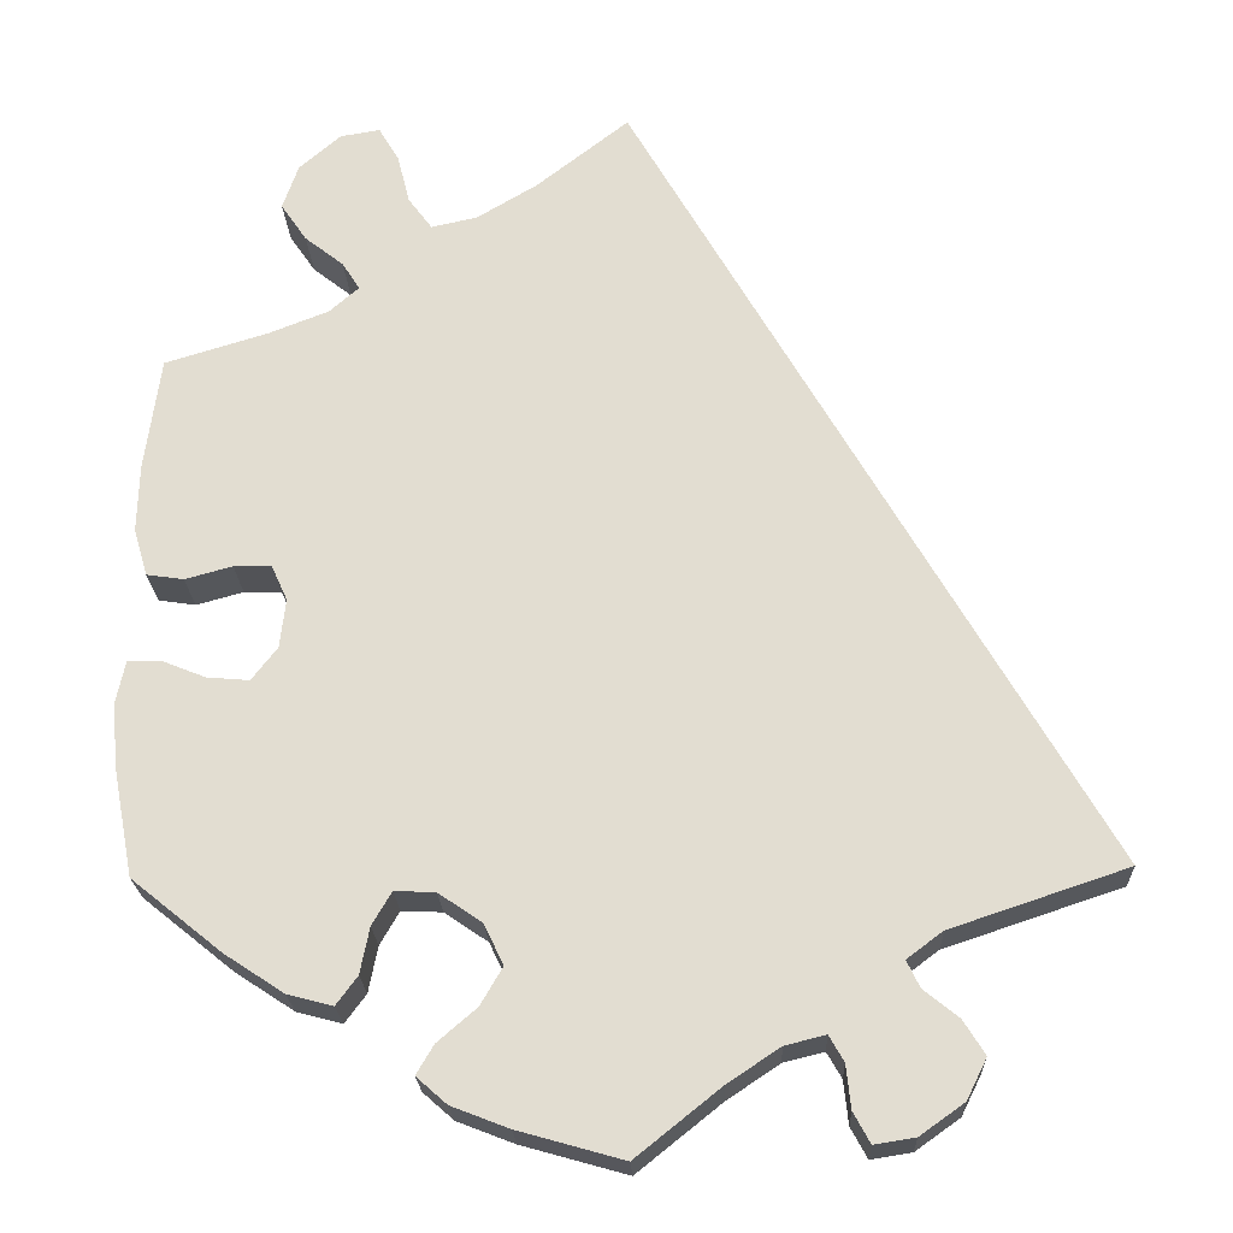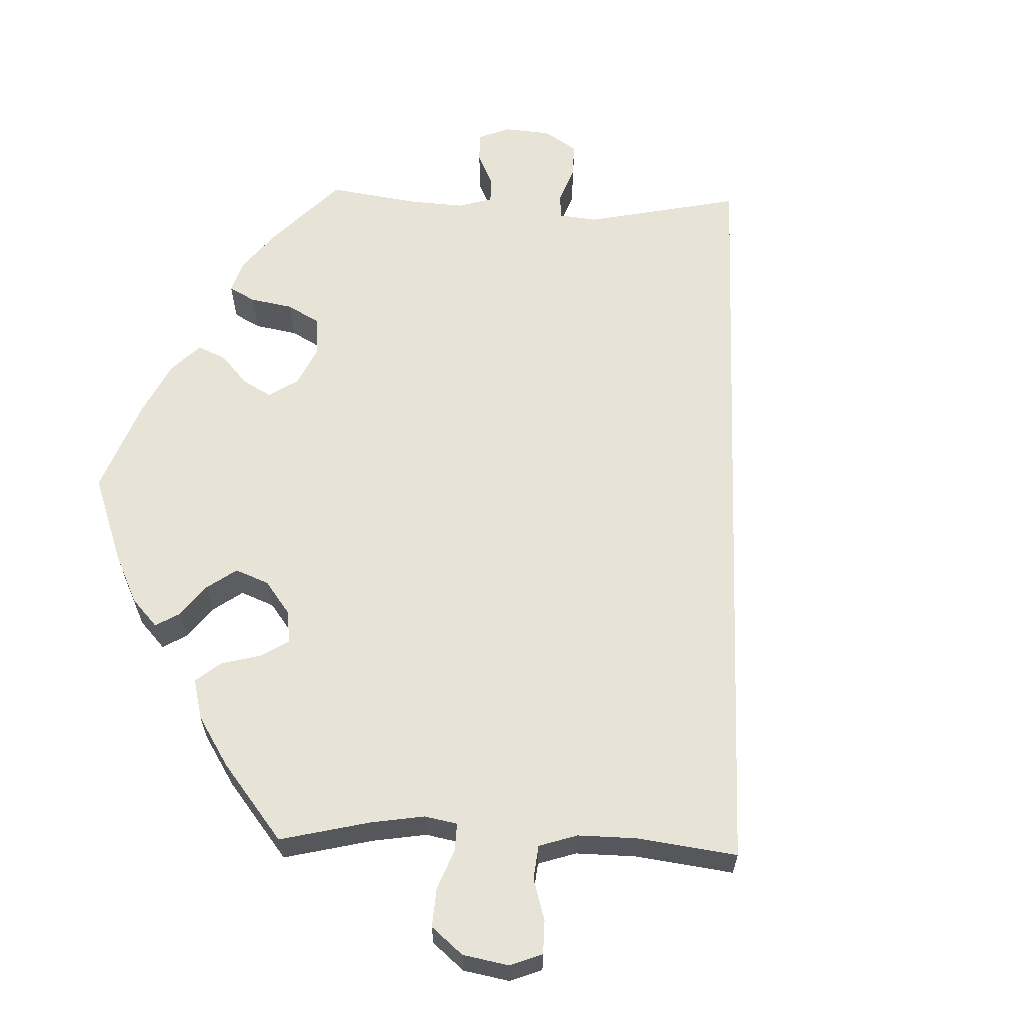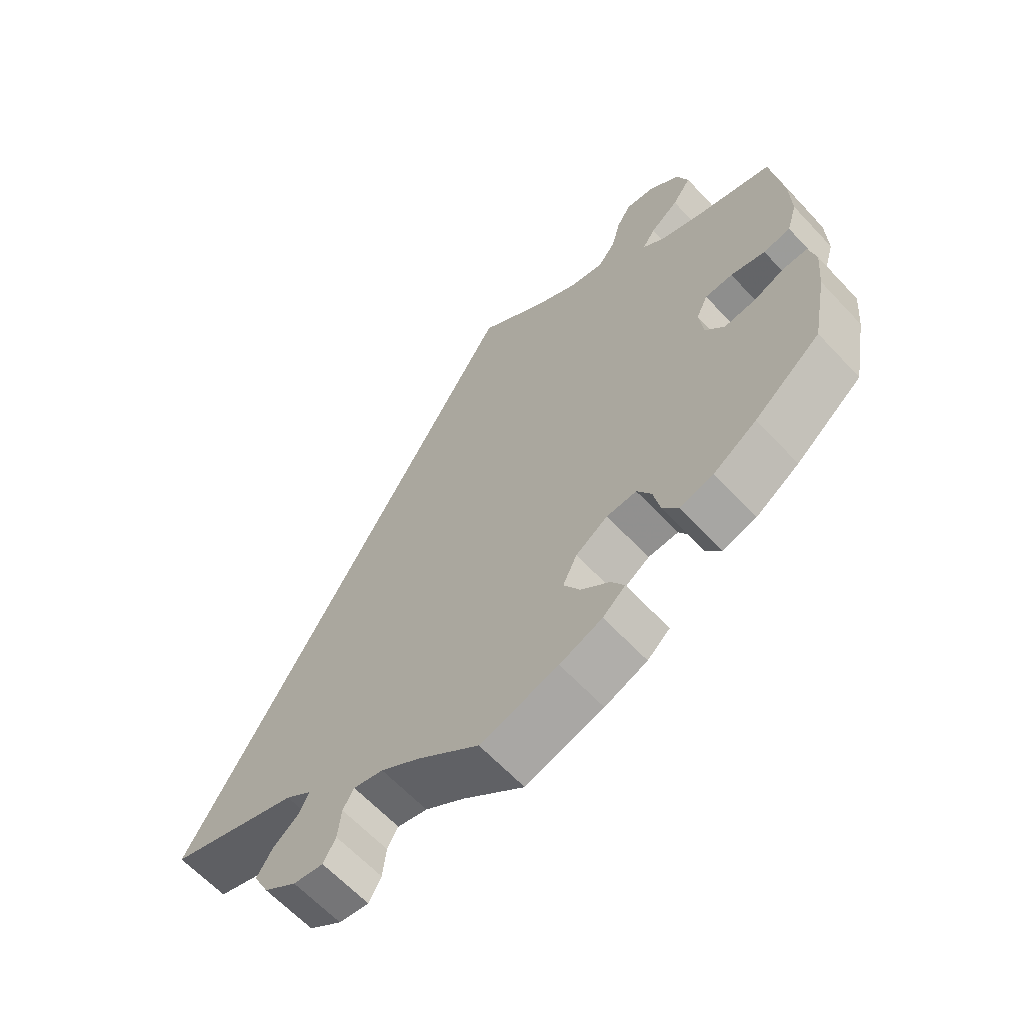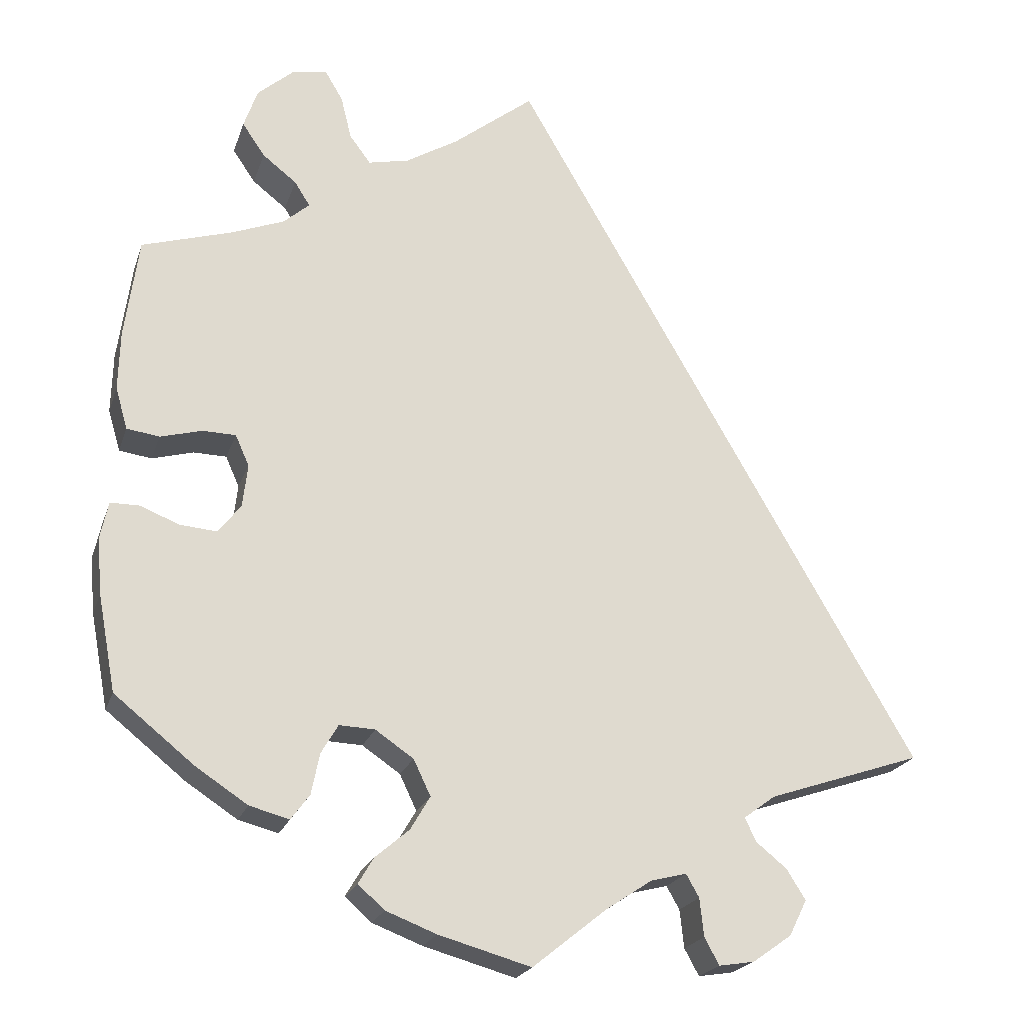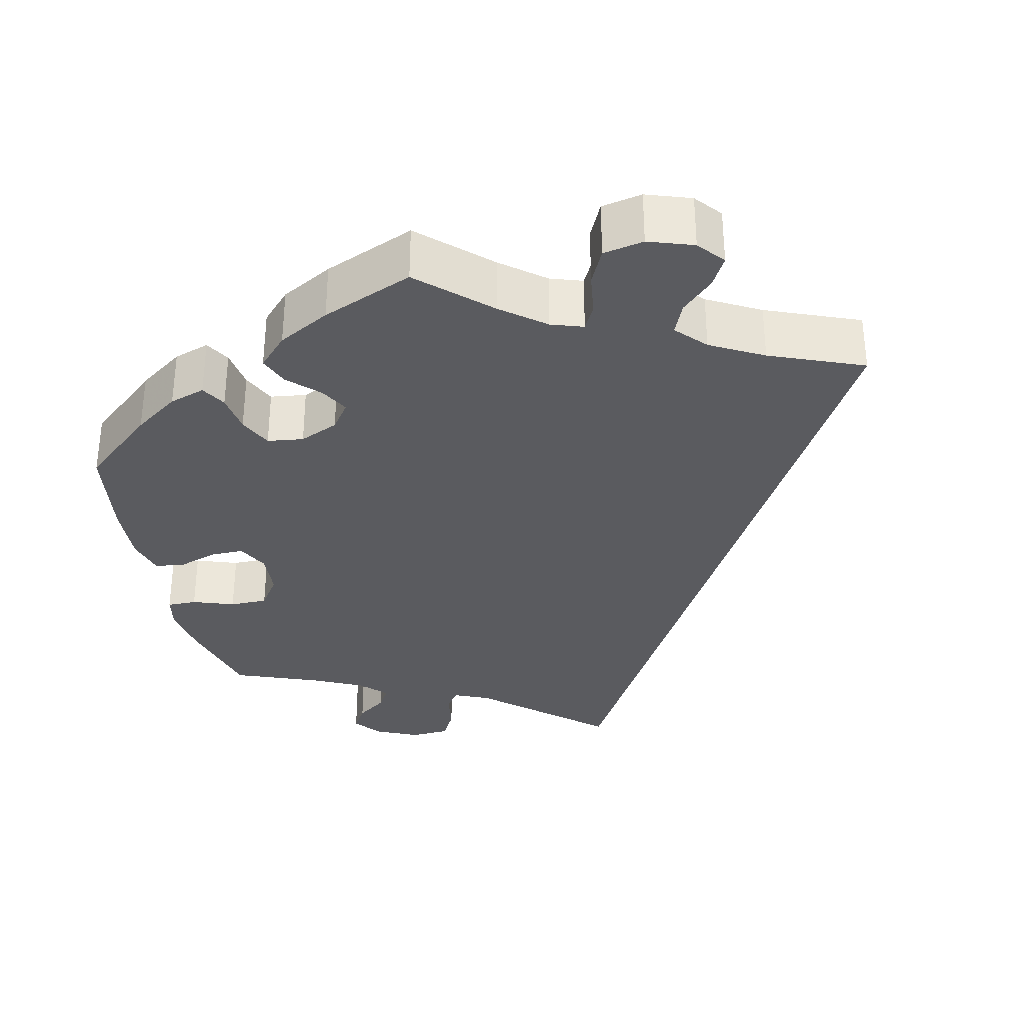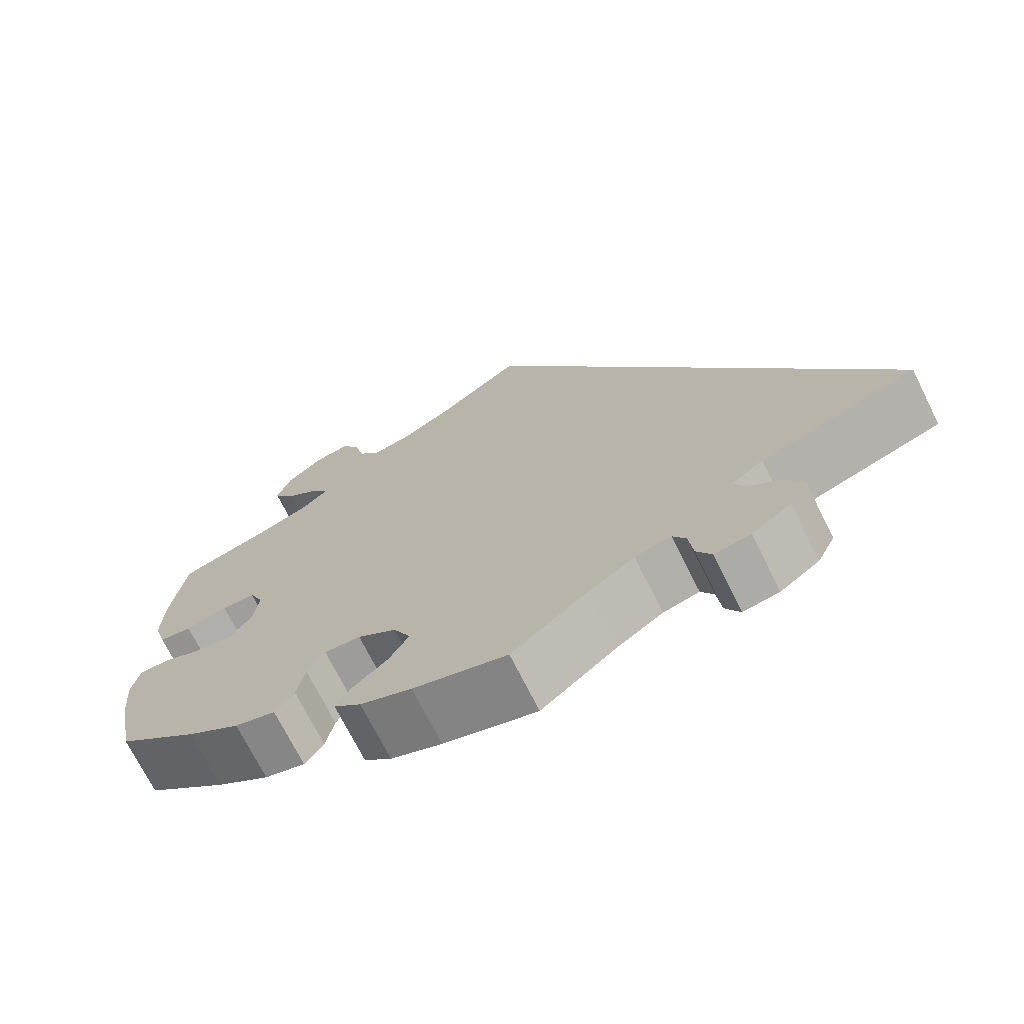
<metadata>
{"format":"obj","ext":"obj","renderer":"f3d","projection":"perspective","resolution":1024,"background":"white","views":[{"elev":-22.3,"azim":2.3,"up":"+Z"},{"elev":62.4,"azim":-28.0,"up":"+Y"},{"elev":-63.7,"azim":-136.9,"up":"+Z"},{"elev":-21.5,"azim":-16.0,"up":"+Z"},{"elev":-32.9,"azim":-47.2,"up":"+Y"},{"elev":-71.7,"azim":26.6,"up":"+Z"}]}
</metadata>
<code>
v -0.522 0.07 -0.171
v -0.528 0.07 -0.102
v -0.518 0.07 -0.056
v -0.482 0.07 -0.056
v -0.435 0.07 -0.075
v -0.389 0.07 -0.079
v -0.361 0.07 -0.043
v -0.355 0.07 0.01
v -0.372 0.07 0.048
v -0.413 0.07 0.049
v -0.464 0.07 0.035
v -0.504 0.07 0.041
v -0.519 0.07 0.092
v -0.517 0.07 0.166
v -0.5 0.07 0.289
v -0.388 0.07 0.323
v -0.324 0.07 0.348
v -0.292 0.07 0.376
v -0.311 0.07 0.406
v -0.353 0.07 0.439
v -0.381 0.07 0.48
v -0.364 0.07 0.529
v -0.319 0.07 0.568
v -0.276 0.07 0.575
v -0.254 0.07 0.538
v -0.241 0.07 0.485
v -0.215 0.07 0.45
v -0.165 0.07 0.461
v -0.1 0.07 0.5
v 0 0.07 0.578
v 0.501 0.07 -0.289
v 0.31 0.07 -0.353
v 0.271 0.07 -0.382
v 0.285 0.07 -0.411
v 0.323 0.07 -0.442
v 0.346 0.07 -0.479
v 0.324 0.07 -0.523
v 0.276 0.07 -0.557
v 0.232 0.07 -0.564
v 0.214 0.07 -0.531
v 0.209 0.07 -0.484
v 0.193 0.07 -0.456
v 0.149 0.07 -0.467
v 0.092 0.07 -0.505
v 0.001 0.07 -0.578
v -0.113 0.07 -0.546
v -0.175 0.07 -0.522
v -0.208 0.07 -0.493
v -0.189 0.07 -0.461
v -0.147 0.07 -0.425
v -0.123 0.07 -0.384
v -0.144 0.07 -0.34
v -0.191 0.07 -0.308
v -0.235 0.07 -0.306
v -0.256 0.07 -0.342
v -0.266 0.07 -0.392
v -0.289 0.07 -0.423
v -0.338 0.07 -0.41
v -0.402 0.07 -0.368
v -0.5 0.07 -0.289
v -0.522 0 -0.171
v -0.528 0 -0.102
v -0.518 0 -0.056
v -0.482 0 -0.056
v -0.435 0 -0.075
v -0.389 0 -0.079
v -0.361 0 -0.043
v -0.355 0 0.01
v -0.372 0 0.048
v -0.413 0 0.049
v -0.464 0 0.035
v -0.504 0 0.041
v -0.519 0 0.092
v -0.517 0 0.166
v -0.5 0 0.289
v -0.388 0 0.323
v -0.324 0 0.348
v -0.292 0 0.376
v -0.311 0 0.406
v -0.353 0 0.439
v -0.381 0 0.48
v -0.364 0 0.529
v -0.319 0 0.568
v -0.276 0 0.575
v -0.254 0 0.538
v -0.241 0 0.485
v -0.215 0 0.45
v -0.165 0 0.461
v -0.1 0 0.5
v 0 0 0.578
v 0.501 0 -0.289
v 0.31 0 -0.353
v 0.271 0 -0.382
v 0.285 0 -0.411
v 0.323 0 -0.442
v 0.346 0 -0.479
v 0.324 0 -0.523
v 0.276 0 -0.557
v 0.232 0 -0.564
v 0.214 0 -0.531
v 0.209 0 -0.484
v 0.193 0 -0.456
v 0.149 0 -0.467
v 0.092 0 -0.505
v 0.001 0 -0.578
v -0.113 0 -0.546
v -0.175 0 -0.522
v -0.208 0 -0.493
v -0.189 0 -0.461
v -0.147 0 -0.425
v -0.123 0 -0.384
v -0.144 0 -0.34
v -0.191 0 -0.308
v -0.235 0 -0.306
v -0.256 0 -0.342
v -0.266 0 -0.392
v -0.289 0 -0.423
v -0.338 0 -0.41
v -0.402 0 -0.368
v -0.5 0 -0.289
f 55 56 57 58
f 54 55 58 59
f 47 48 49 50
f 47 50 51
f 44 45 46 47
f 43 44 47 51
f 42 43 51 52
f 38 39 40 41
f 38 41 42
f 37 38 42
f 34 35 36 37
f 33 34 37 42
f 29 30 31 32
f 28 29 32 33
f 27 28 33 42
f 23 24 25 26
f 19 20 21 22
f 18 19 22 23
f 13 14 15 16
f 13 16 17
f 10 11 12 13
f 9 10 13 17
f 8 9 17 18
f 2 3 4 5
f 2 5 6
f 1 2 6
f 54 59 60 1
f 27 42 52 53
f 18 23 26 27
f 7 8 18 27
f 7 27 53 54
f 54 1 6
f 6 7 54
f 118 117 116 115
f 119 118 115 114
f 110 109 108 107
f 111 110 107
f 107 106 105 104
f 111 107 104 103
f 112 111 103 102
f 101 100 99 98
f 102 101 98
f 102 98 97
f 97 96 95 94
f 102 97 94 93
f 92 91 90 89
f 93 92 89 88
f 102 93 88 87
f 86 85 84 83
f 82 81 80 79
f 83 82 79 78
f 76 75 74 73
f 77 76 73
f 73 72 71 70
f 77 73 70 69
f 78 77 69 68
f 65 64 63 62
f 66 65 62
f 66 62 61
f 61 120 119 114
f 113 112 102 87
f 87 86 83 78
f 87 78 68 67
f 114 113 87 67
f 66 61 114
f 114 67 66
f 1 61 62 2
f 2 62 63 3
f 3 63 64 4
f 4 64 65 5
f 5 65 66 6
f 6 66 67 7
f 7 67 68 8
f 8 68 69 9
f 9 69 70 10
f 10 70 71 11
f 11 71 72 12
f 12 72 73 13
f 13 73 74 14
f 14 74 75 15
f 15 75 76 16
f 16 76 77 17
f 17 77 78 18
f 18 78 79 19
f 19 79 80 20
f 20 80 81 21
f 21 81 82 22
f 22 82 83 23
f 23 83 84 24
f 24 84 85 25
f 25 85 86 26
f 26 86 87 27
f 27 87 88 28
f 28 88 89 29
f 29 89 90 30
f 30 90 91 31
f 31 91 92 32
f 32 92 93 33
f 33 93 94 34
f 34 94 95 35
f 35 95 96 36
f 36 96 97 37
f 37 97 98 38
f 38 98 99 39
f 39 99 100 40
f 40 100 101 41
f 41 101 102 42
f 42 102 103 43
f 43 103 104 44
f 44 104 105 45
f 45 105 106 46
f 46 106 107 47
f 47 107 108 48
f 48 108 109 49
f 49 109 110 50
f 50 110 111 51
f 51 111 112 52
f 52 112 113 53
f 53 113 114 54
f 54 114 115 55
f 55 115 116 56
f 56 116 117 57
f 57 117 118 58
f 58 118 119 59
f 59 119 120 60
f 60 120 61 1

</code>
